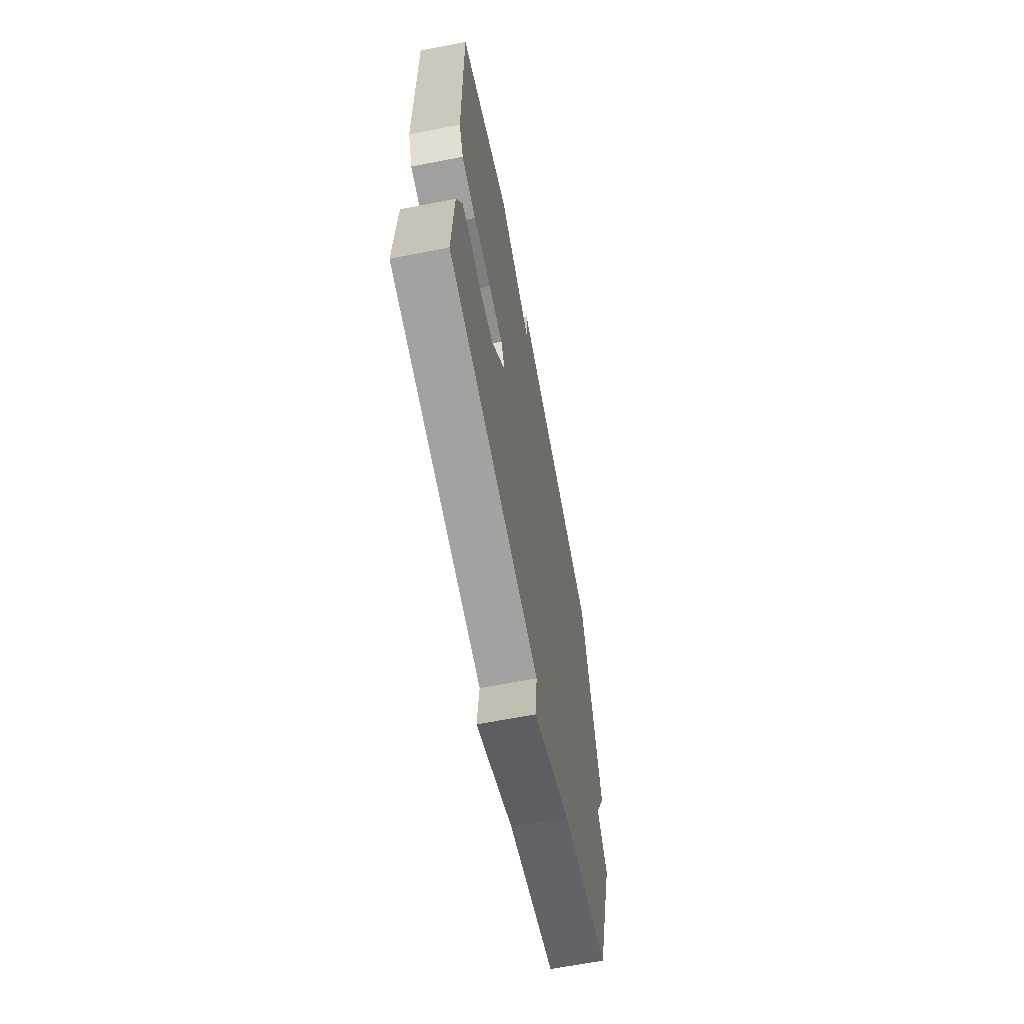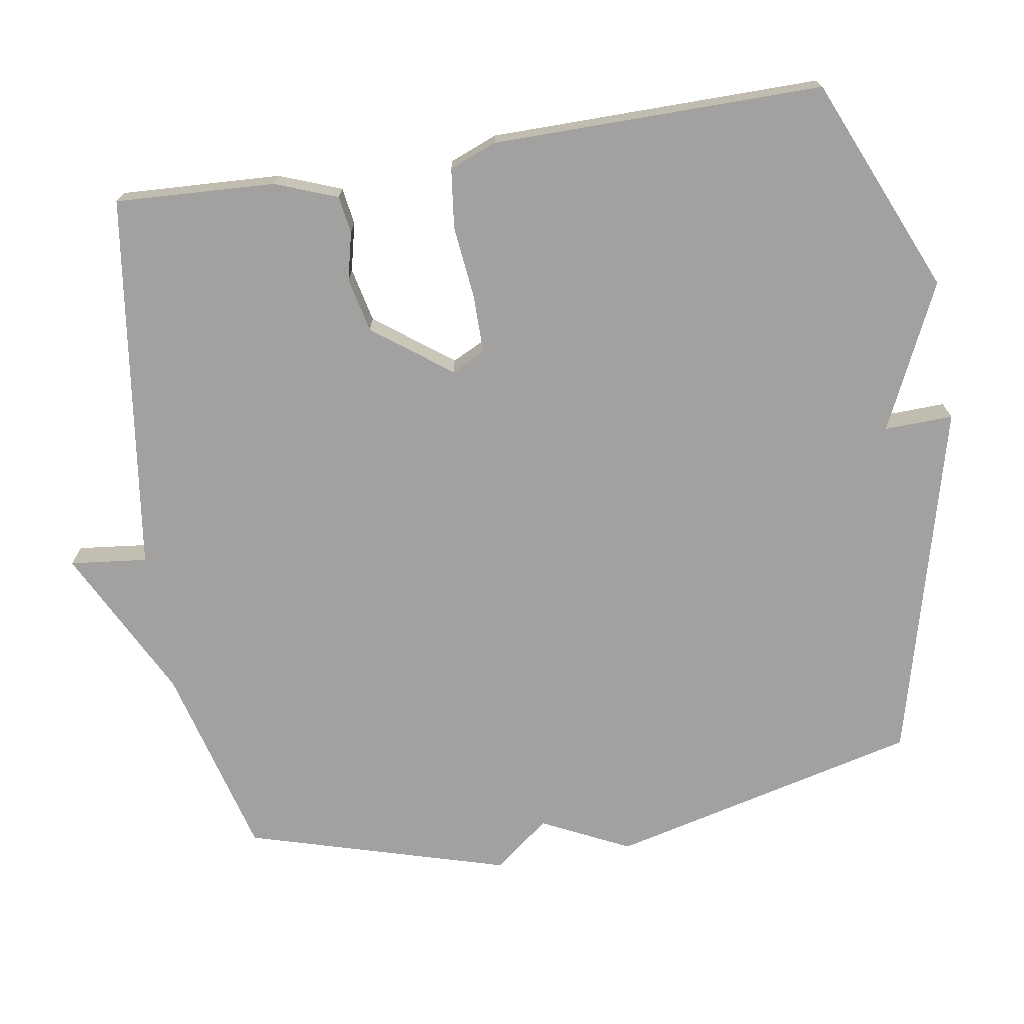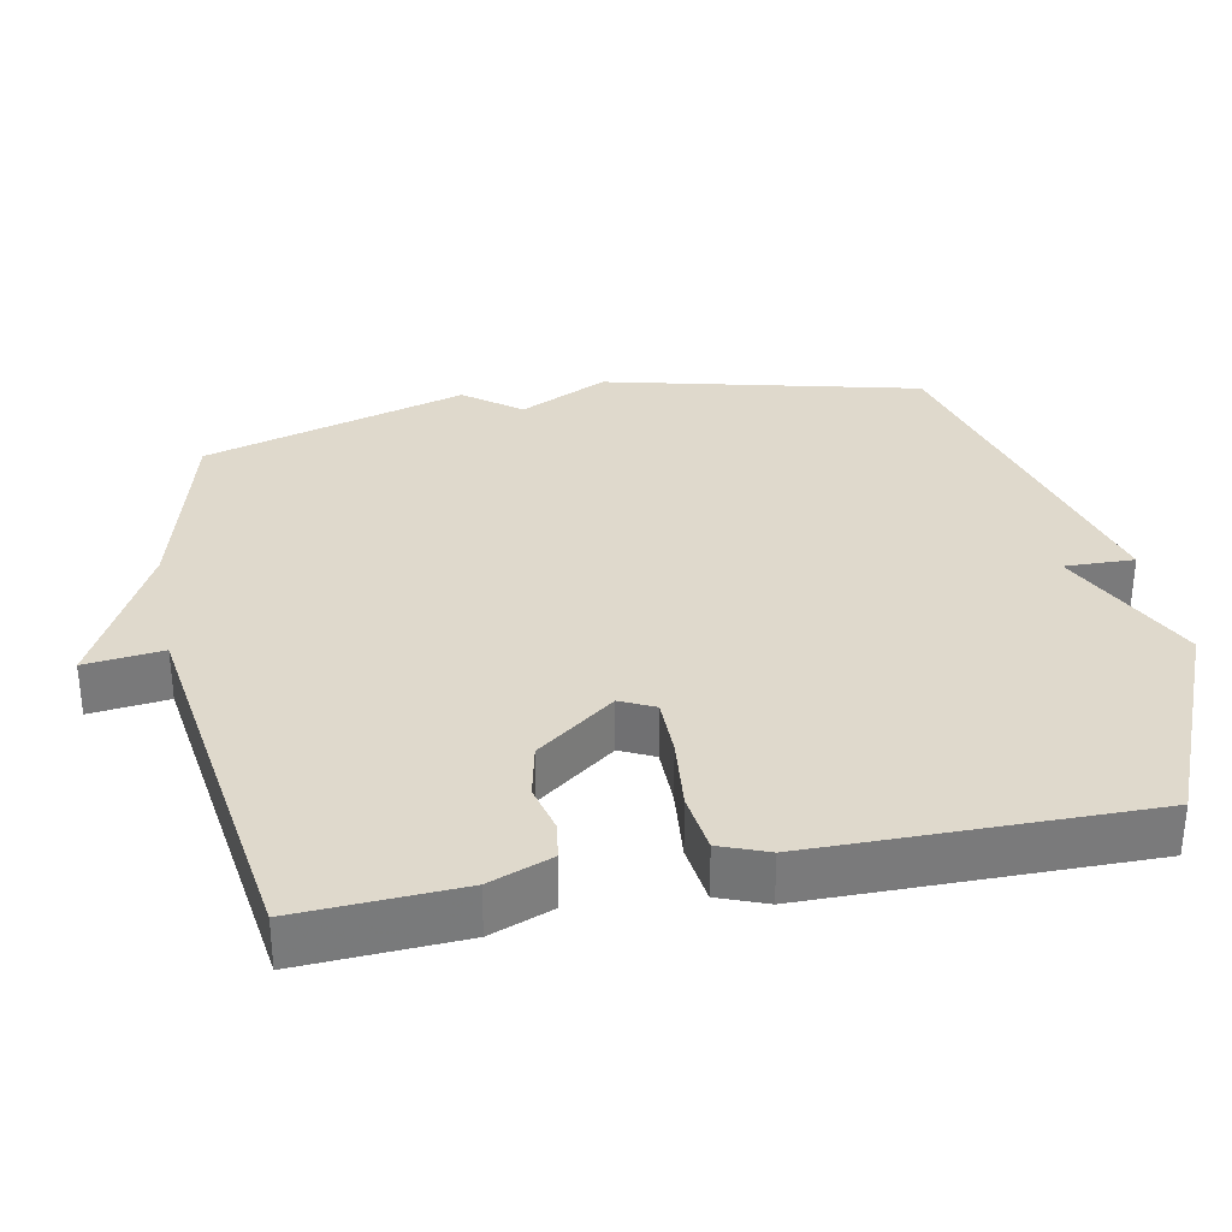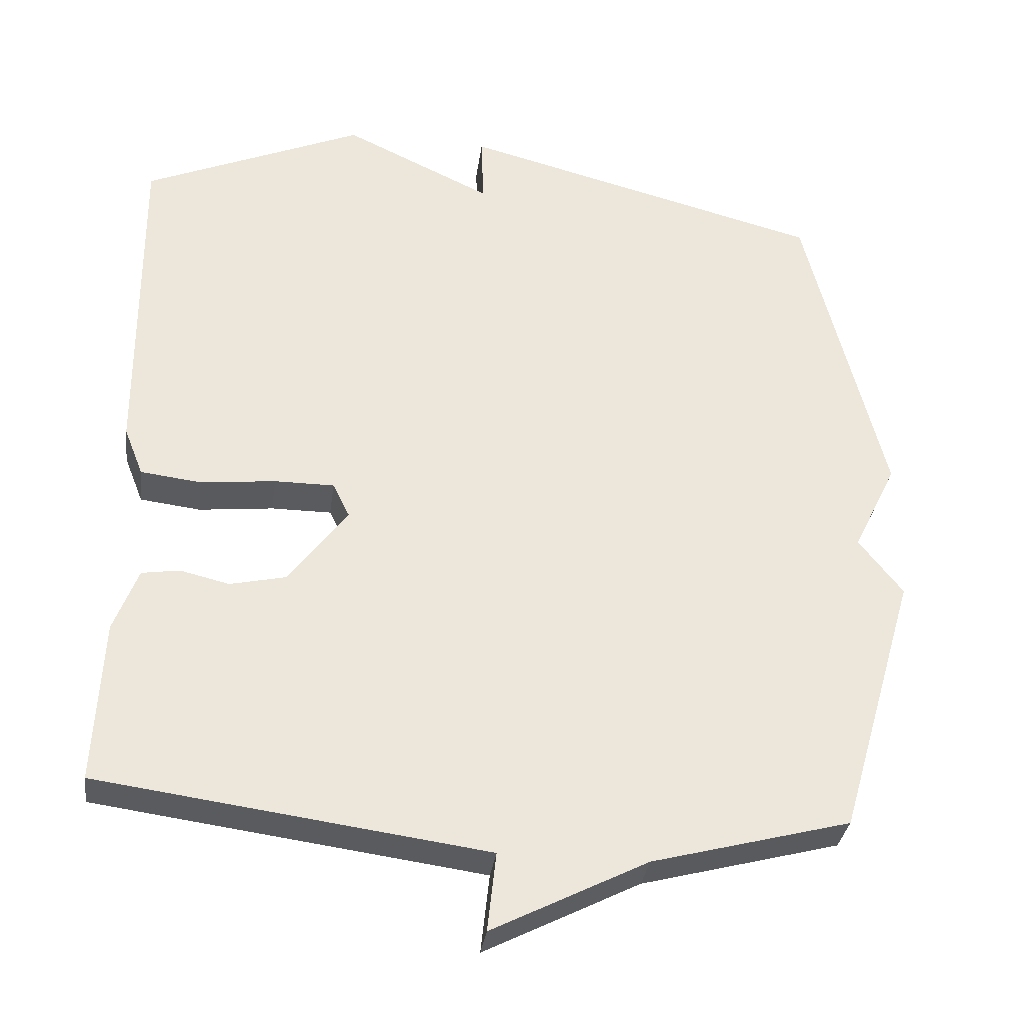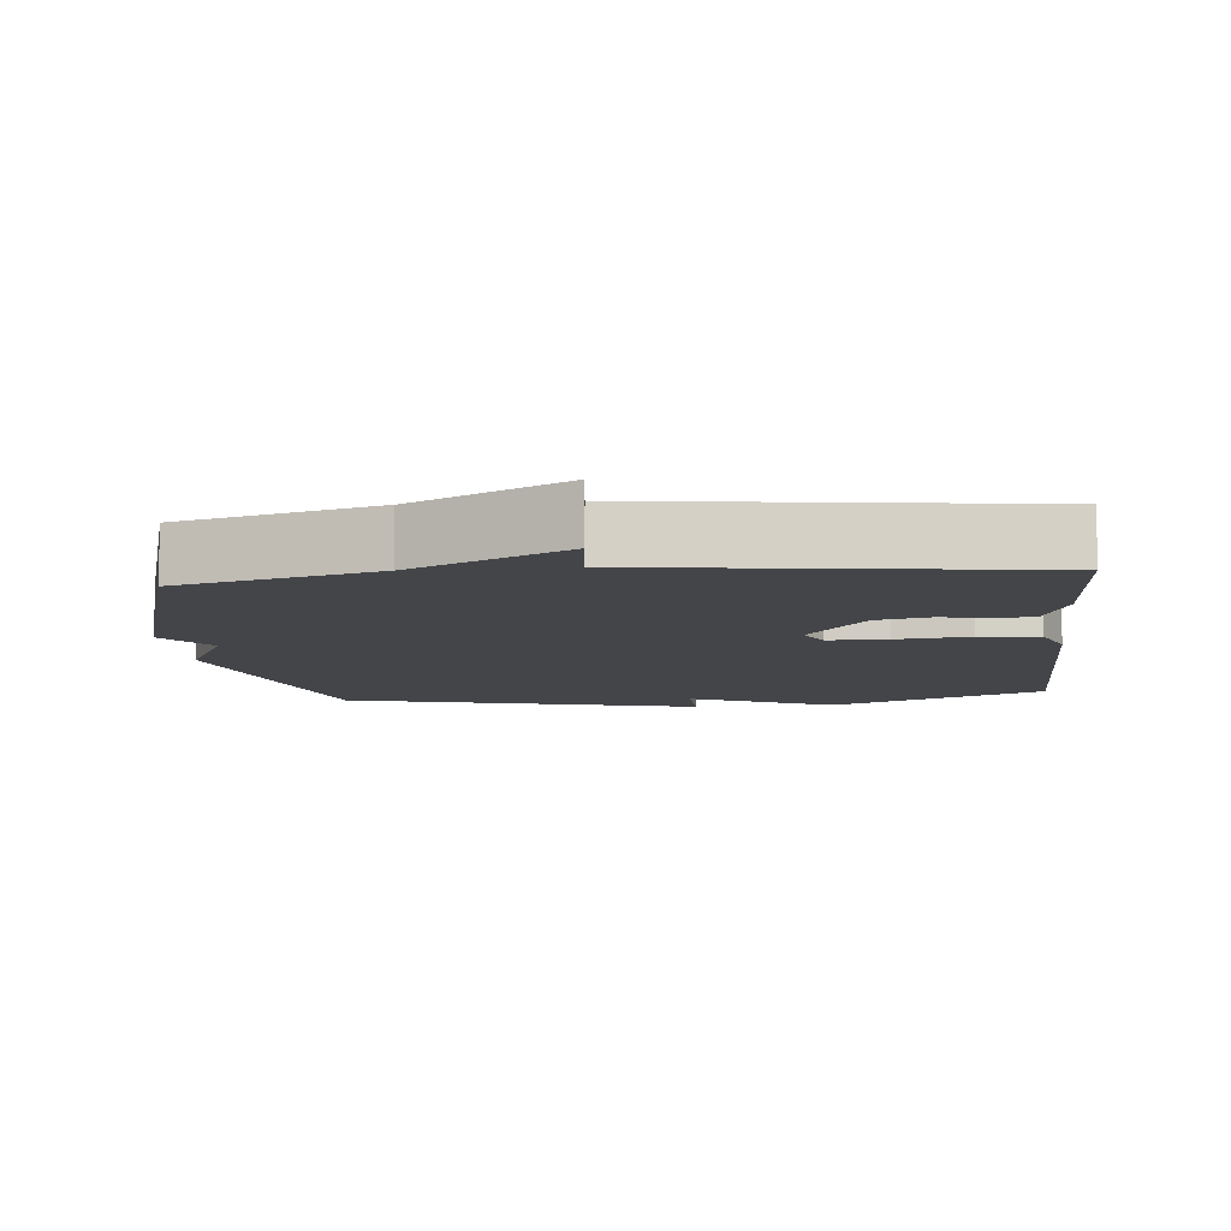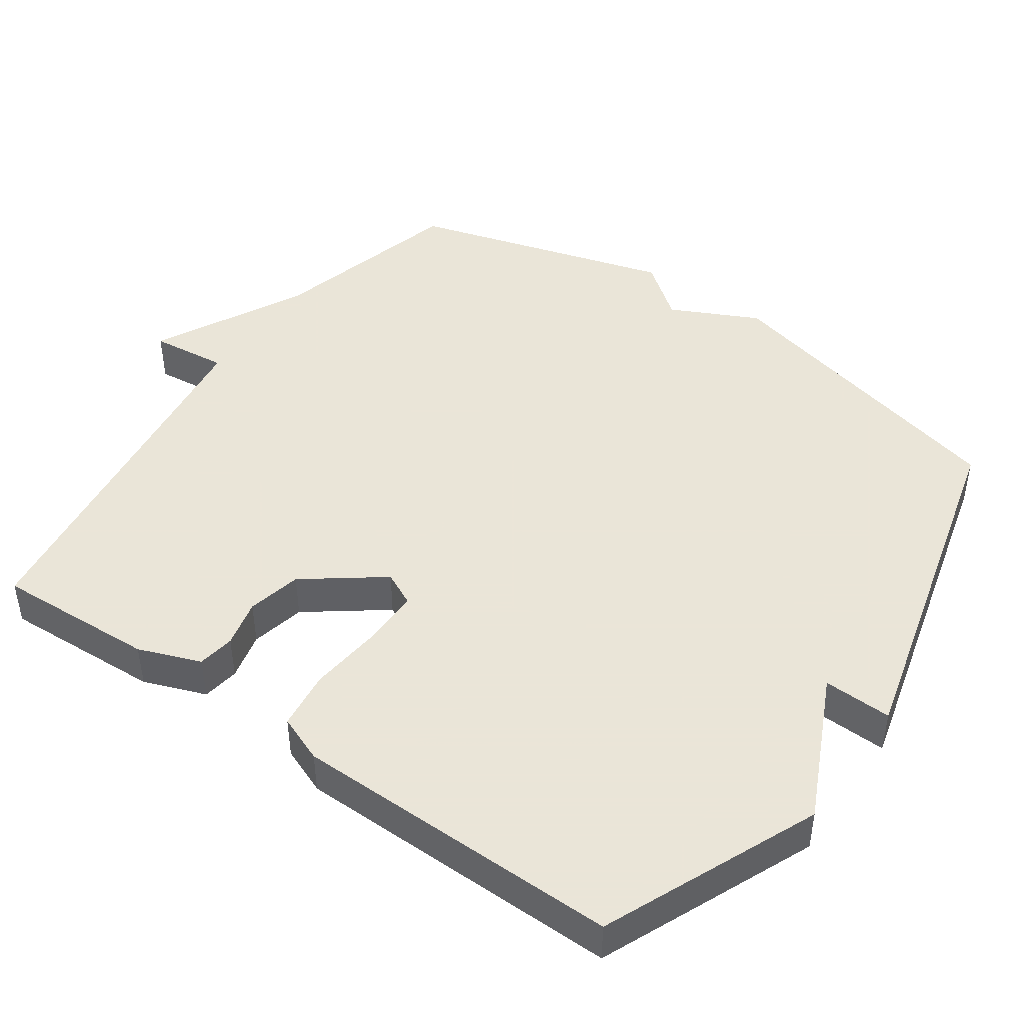
<metadata>
{"format":"obj","ext":"obj","renderer":"f3d","projection":"perspective","resolution":1024,"background":"white","views":[{"elev":-65.3,"azim":-79.0,"up":"+Z"},{"elev":-72.2,"azim":-80.8,"up":"+Y"},{"elev":32.3,"azim":-101.3,"up":"+Y"},{"elev":-33.1,"azim":-7.6,"up":"+Z"},{"elev":-8.9,"azim":-174.1,"up":"+Y"},{"elev":45.5,"azim":-55.0,"up":"+Y"}]}
</metadata>
<code>
v -0.5 0.07 0.5
v -0.199 0.07 0.629
v 0.004 0.07 0.533
v 0.001 0.07 0.629
v 0.5 0.07 0.5
v 0.607 0.07 0.066
v 0.547 0.07 -0.057
v 0.607 0.07 -0.134
v 0.5 0.07 -0.5
v 0.229 0.07 -0.572
v 0.017 0.07 -0.68
v 0.029 0.07 -0.572
v -0.5 0.07 -0.5
v -0.489 0.07 -0.277
v -0.456 0.07 -0.19
v -0.404 0.07 -0.182
v -0.337 0.07 -0.198
v -0.261 0.07 -0.181
v -0.18 0.07 -0.073
v -0.203 0.07 -0.026
v -0.285 0.07 -0.026
v -0.387 0.07 -0.037
v -0.47 0.07 -0.027
v -0.496 0.07 0.039
v -0.5 0 0.5
v -0.199 0 0.629
v 0.004 0 0.533
v 0.001 0 0.629
v 0.5 0 0.5
v 0.607 0 0.066
v 0.547 0 -0.057
v 0.607 0 -0.134
v 0.5 0 -0.5
v 0.229 0 -0.572
v 0.017 0 -0.68
v 0.029 0 -0.572
v -0.5 0 -0.5
v -0.489 0 -0.277
v -0.456 0 -0.19
v -0.404 0 -0.182
v -0.337 0 -0.198
v -0.261 0 -0.181
v -0.18 0 -0.073
v -0.203 0 -0.026
v -0.285 0 -0.026
v -0.387 0 -0.037
v -0.47 0 -0.027
v -0.496 0 0.039
f 1 2 3
f 24 1 3
f 23 24 3
f 22 23 3
f 21 22 3
f 20 21 3
f 19 20 3
f 15 16 17
f 14 15 17
f 13 14 17
f 12 13 17
f 12 17 18
f 10 11 12
f 12 18 19
f 10 12 19
f 9 10 19
f 8 9 19
f 7 8 19
f 5 6 7
f 4 5 7
f 3 4 7
f 3 7 19
f 27 26 25
f 27 25 48
f 27 48 47
f 27 47 46
f 27 46 45
f 27 45 44
f 27 44 43
f 41 40 39
f 41 39 38
f 41 38 37
f 41 37 36
f 42 41 36
f 36 35 34
f 43 42 36
f 43 36 34
f 43 34 33
f 43 33 32
f 43 32 31
f 31 30 29
f 31 29 28
f 31 28 27
f 43 31 27
f 1 25 26 2
f 2 26 27 3
f 3 27 28 4
f 4 28 29 5
f 5 29 30 6
f 6 30 31 7
f 7 31 32 8
f 8 32 33 9
f 9 33 34 10
f 10 34 35 11
f 11 35 36 12
f 12 36 37 13
f 13 37 38 14
f 14 38 39 15
f 15 39 40 16
f 16 40 41 17
f 17 41 42 18
f 18 42 43 19
f 19 43 44 20
f 20 44 45 21
f 21 45 46 22
f 22 46 47 23
f 23 47 48 24
f 24 48 25 1

</code>
